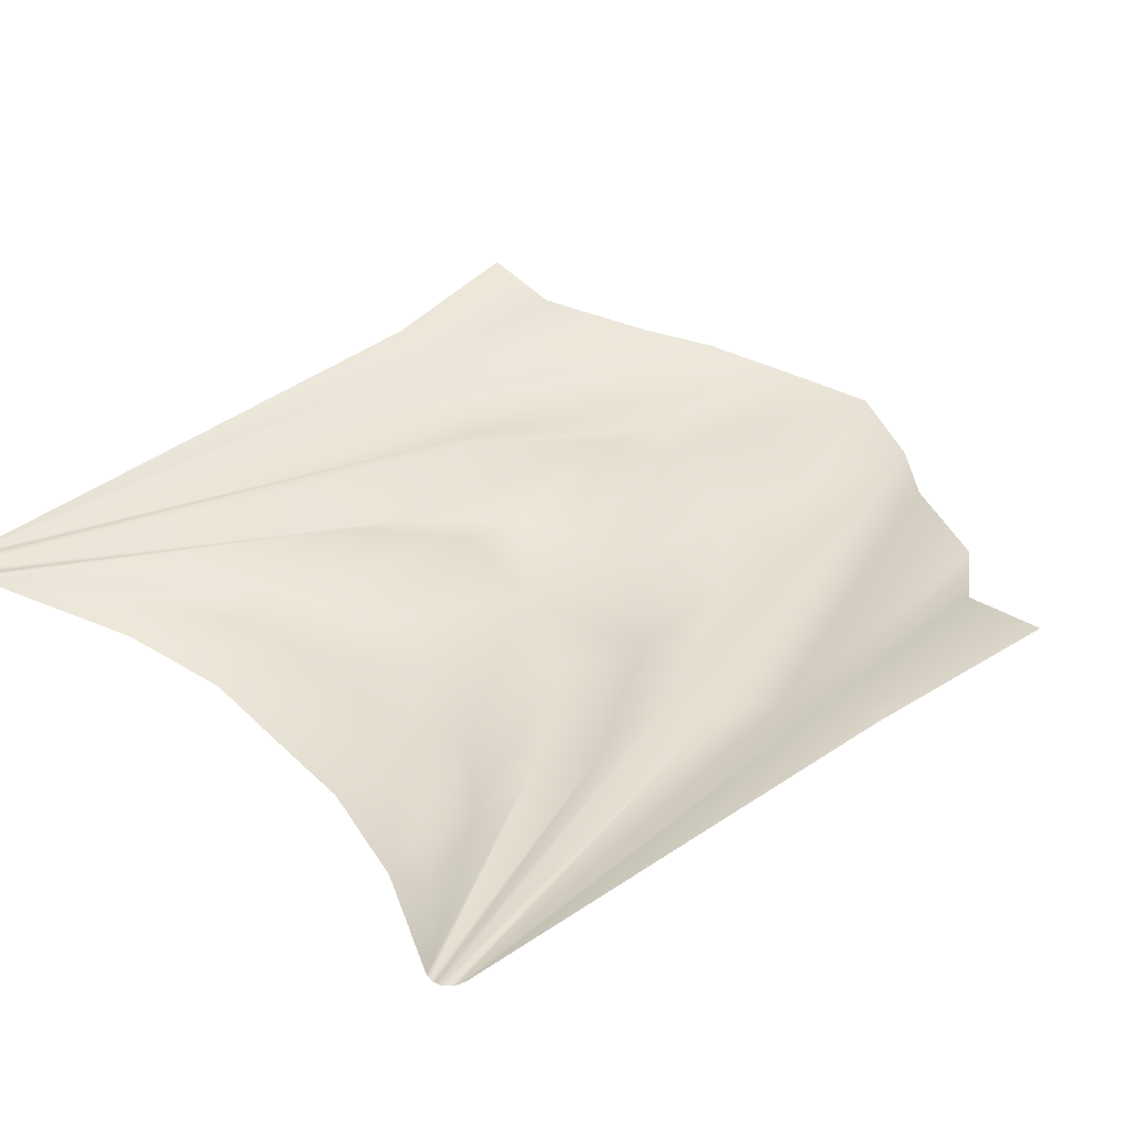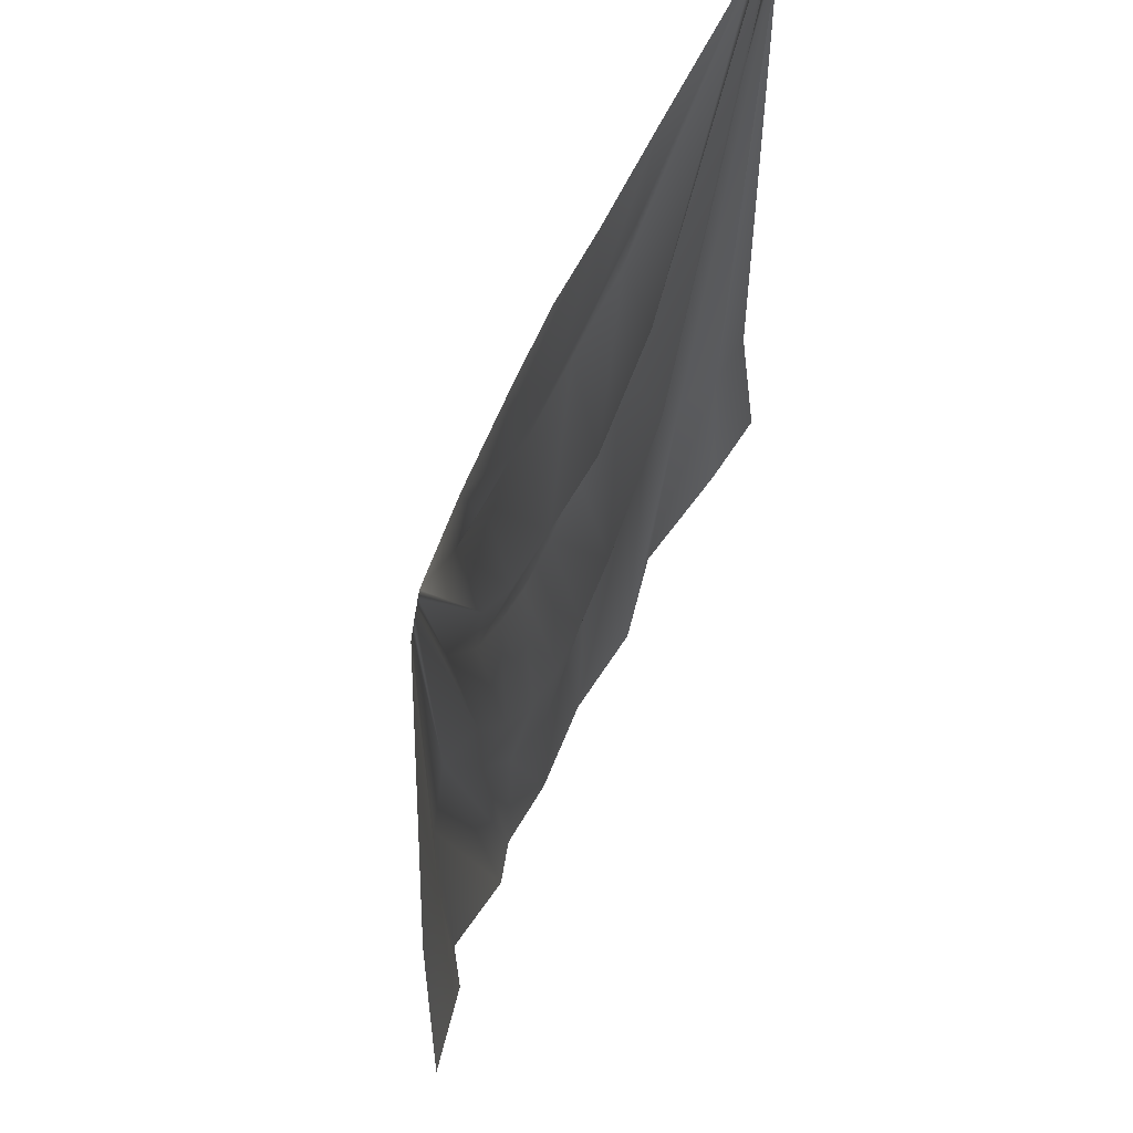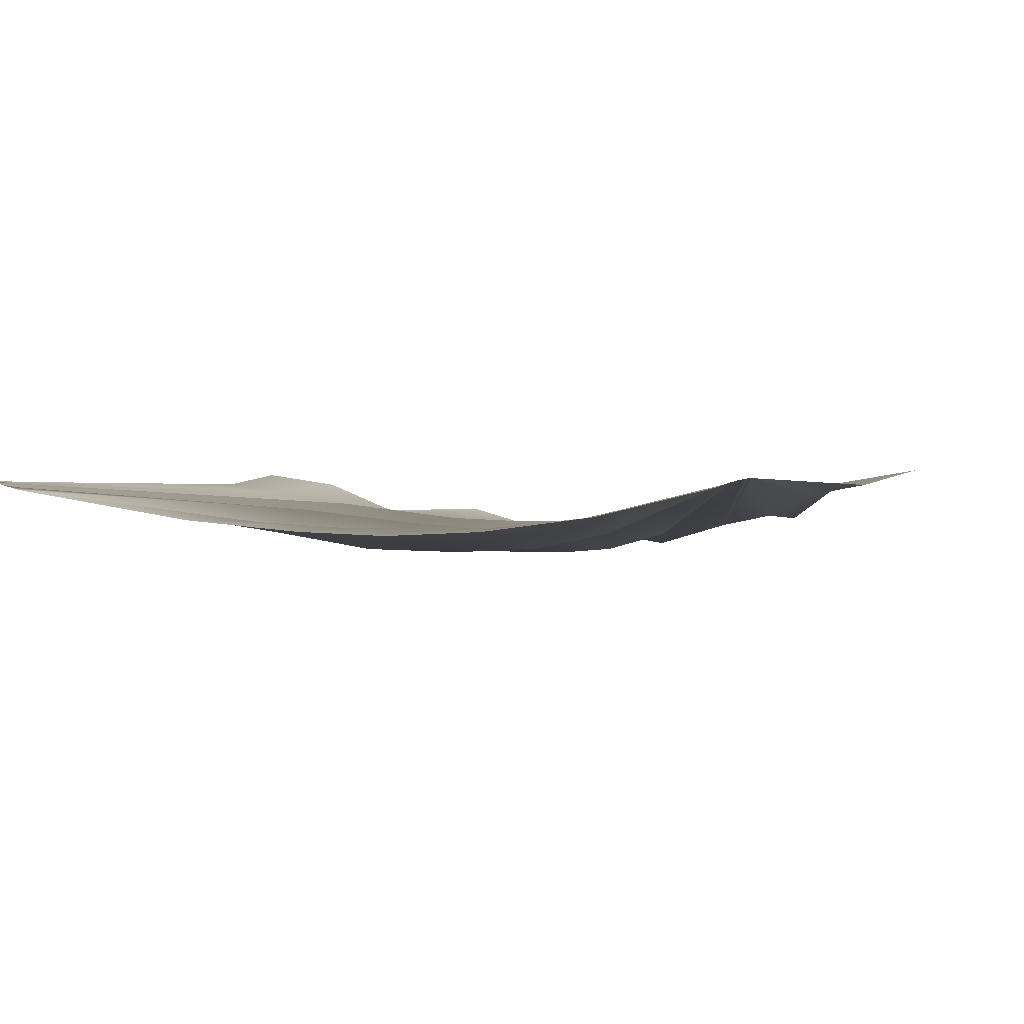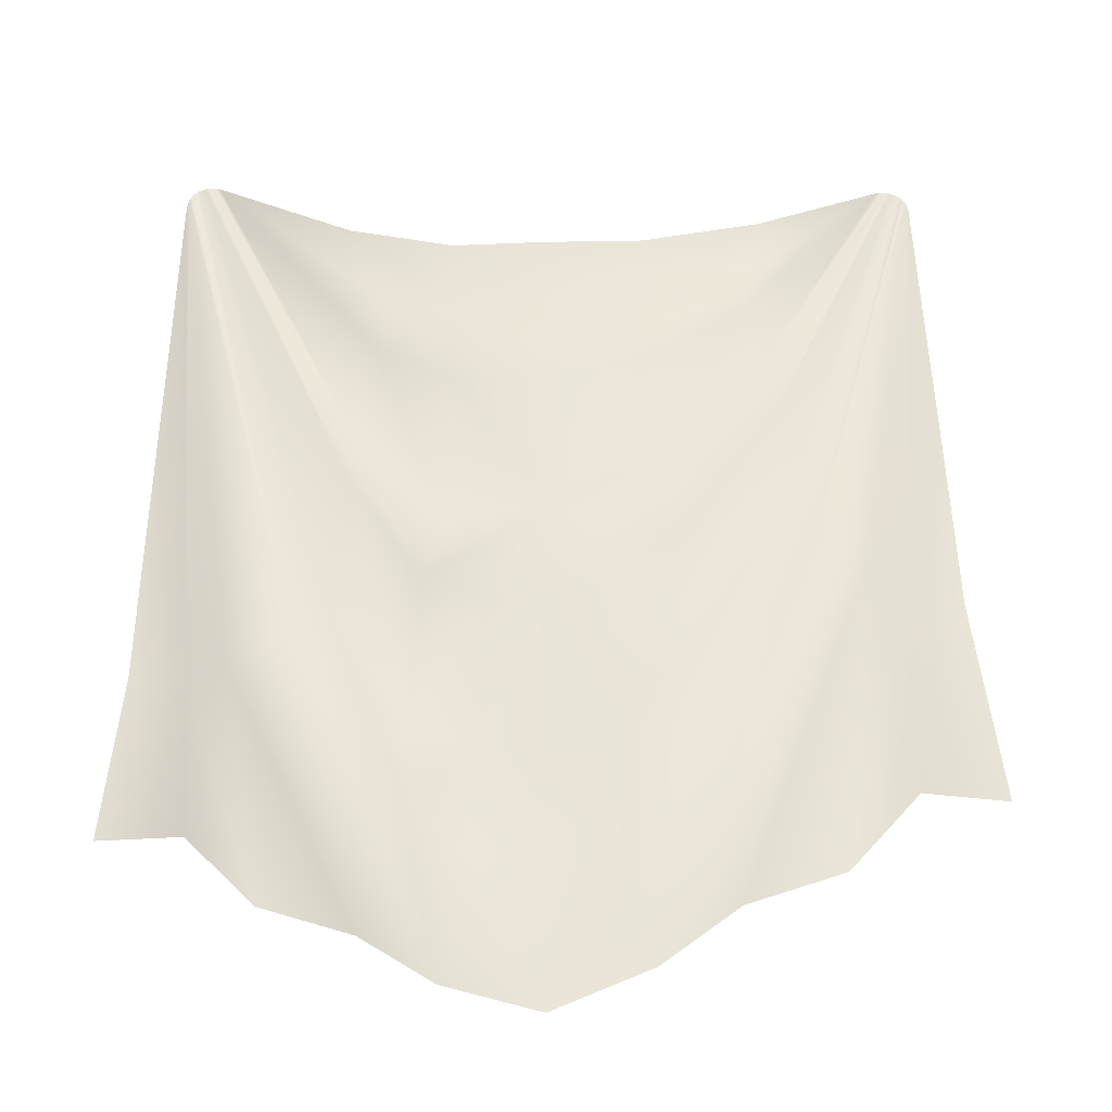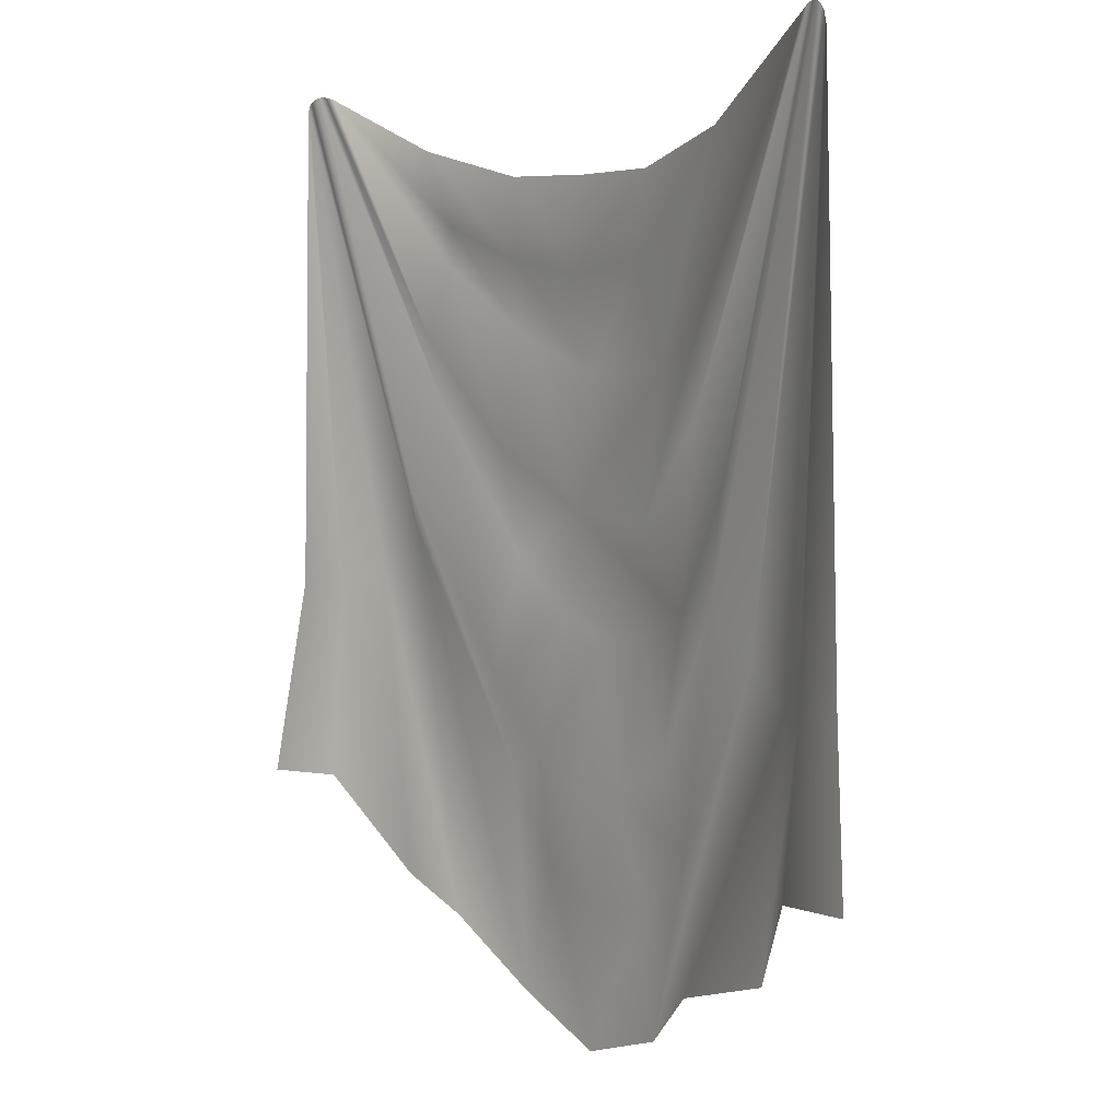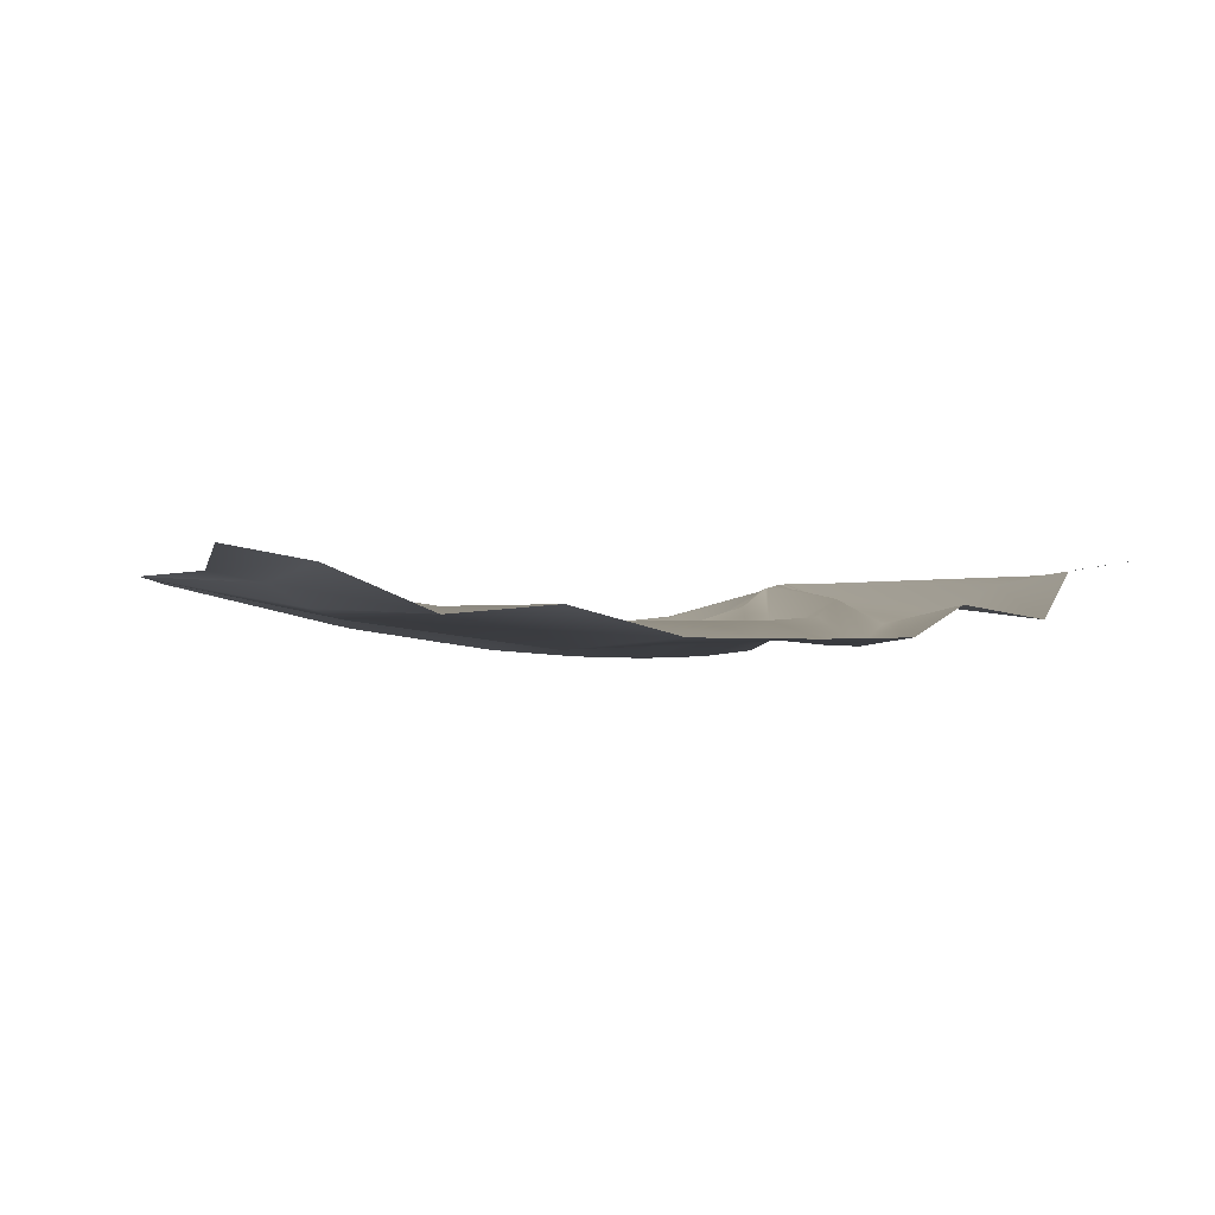
<metadata>
{"format":"obj","ext":"obj","renderer":"f3d","projection":"perspective","resolution":1024,"background":"white","views":[{"elev":40.1,"azim":-132.5,"up":"+Z"},{"elev":57.0,"azim":-67.0,"up":"+Y"},{"elev":0.8,"azim":-162.0,"up":"+Z"},{"elev":-31.2,"azim":179.7,"up":"+Y"},{"elev":2.2,"azim":51.2,"up":"+Y"},{"elev":-0.8,"azim":-19.6,"up":"+Z"}]}
</metadata>
<code>
o model_152
v -0.9096 0.01249 -0.04147
v -0.5704 -0.1543 -0.114
v -0.4812 -0.3564 -0.1219
v -0.2377 -0.4599 -0.1469
v -0.2486 -0.2456 -0.1545
v -0.001757 -0.5061 -0.1543
v -0.9096 0.01249 -0.04147
v -0.4812 -0.3564 -0.1219
v -0.5258 -0.4587 -0.1597
v -0.2746 -0.6498 -0.2075
v -0.2377 -0.4599 -0.1469
v -0.01046 -0.7557 -0.2233
v 0.002592 -1.431 -0.2442
v -0.008281 -1.099 -0.1646
v 0.1657 -1.42 -0.2398
v 0.3211 -1.346 -0.226
v 0.2657 -1.131 -0.1509
v 0.5005 -0.8714 -0.1086
v 0.5005 -1.06 -0.1887
v 0.9452 0.02345 -0.03999
v 0.9648 0.02467 -0.03406
v 0.9452 0.02345 -0.03999
v 0.5005 -0.8714 -0.1086
v 0.9202 0.01249 -0.04863
v 0.457 -0.6181 -0.1718
v 0.2657 -1.131 -0.1509
v 0.2559 -0.7484 -0.217
v -0.008281 -1.099 -0.1646
v -0.01046 -0.7557 -0.2233
v 1.014 -0.03498 -0.0274
v 1.046 -1.526 -0.03604
v 0.9006 -1.553 -0.06146
v 0.8756 -1.962 -0.03777
v -0.01046 -0.7557 -0.2233
v -0.008281 -1.099 -0.1646
v -0.2746 -0.6498 -0.2075
v -0.2844 -0.9444 -0.1418
v -0.5258 -0.4587 -0.1597
v -0.5399 -0.6461 -0.09355
v -0.9096 0.01249 -0.04147
v -0.9324 0.0198 -0.03382
v 0.01346 -1.791 -0.155
v 0.0189 -2.102 -0.1965
v -0.1485 -1.716 -0.157
v -0.1735 -2.017 -0.2131
v -0.3312 -1.794 -0.2231
v -0.3279 -1.526 -0.1502
v -0.6106 -1.038 -0.08466
v -0.6704 -1.157 -0.1518
v -0.9672 0.01858 -0.0237
v 0.9985 0.01128 -0.0258
v 0.6397 -1.447 -0.1598
v 0.9822 0.02223 -0.02913
v 0.5701 -1.322 -0.09503
v 0.3472 -1.932 -0.2149
v 0.3429 -1.709 -0.1451
v 0.1722 -1.793 -0.1551
v 0.1961 -2.083 -0.212
v 0.0189 -2.102 -0.1965
v -0.9987 -0.02768 -0.02
v -0.9009 -1.308 -0.06467
v -1.049 -1.315 -0.03715
v -0.8998 -1.838 -0.03048
v -1.127 -1.842 0.008389
v -0.9498 0.02102 -0.02839
v -0.9324 0.0198 -0.03382
v -0.5758 -0.8251 -0.1704
v -0.5399 -0.6461 -0.09355
v -0.3171 -1.221 -0.2247
v -0.2844 -0.9444 -0.1418
v -0.008281 -1.099 -0.1646
v -0.1507 -1.36 -0.24
v 0.002592 -1.431 -0.2442
v -0.001757 -0.5061 -0.1543
v 0.232 -0.4964 -0.152
v -0.01046 -0.7557 -0.2233
v 0.2559 -0.7484 -0.217
v 0.4505 -0.4221 -0.1361
v 0.457 -0.6181 -0.1718
v -0.9987 -0.02768 -0.02
v -0.9933 -0.004549 -0.01876
v -0.9009 -1.308 -0.06467
v -0.7911 -1.262 -0.124
v -0.6987 -2.099 -0.1472
v 0.8756 -1.962 -0.03777
v 0.6832 -2.192 -0.155
v 0.9006 -1.553 -0.06146
v 0.793 -1.546 -0.1218
v 1.009 -0.005767 -0.02493
v 0.0189 -2.102 -0.1965
v 0.1961 -2.083 -0.212
v 0.009115 -2.467 -0.1993
v 0.2548 -2.399 -0.1956
v 0.3472 -1.932 -0.2149
v 0.6397 -1.447 -0.1598
v 0.4494 -2.251 -0.1232
v 0.01346 -1.791 -0.155
v 0.002592 -1.431 -0.2442
v 0.1722 -1.793 -0.1551
v 0.1657 -1.42 -0.2398
v 0.3429 -1.709 -0.1451
v 0.3211 -1.346 -0.226
v 0.5005 -1.06 -0.1887
v 0.5701 -1.322 -0.09503
v 0.9648 0.02467 -0.03406
v 0.9822 0.02223 -0.02913
v 0.6832 -2.192 -0.155
v 0.4494 -2.251 -0.1232
v 0.793 -1.546 -0.1218
v 0.6397 -1.447 -0.1598
v 1.009 -0.005767 -0.02493
v 0.9985 0.01128 -0.0258
v -0.4497 -2.174 -0.125
v -0.6704 -1.157 -0.1518
v -0.2453 -2.355 -0.196
v -0.3312 -1.794 -0.2231
v -0.1735 -2.017 -0.2131
v 0.009115 -2.467 -0.1993
v 0.0189 -2.102 -0.1965
v -0.9672 0.01858 -0.0237
v -0.9498 0.02102 -0.02839
v -0.6106 -1.038 -0.08466
v -0.5758 -0.8251 -0.1704
v -0.3279 -1.526 -0.1502
v -0.3171 -1.221 -0.2247
v -0.1507 -1.36 -0.24
v -0.1485 -1.716 -0.157
v 0.002592 -1.431 -0.2442
v 0.01346 -1.791 -0.155
v -0.9824 0.008843 -0.02024
v -0.6704 -1.157 -0.1518
v -0.9933 -0.004549 -0.01876
v -0.7911 -1.262 -0.124
v -0.4497 -2.174 -0.125
v -0.6987 -2.099 -0.1472
v 0.01781 -0.2614 -0.167
v 0.2646 -0.2675 -0.1581
v -0.001757 -0.5061 -0.1543
v 0.232 -0.4964 -0.152
v 0.5451 -0.1945 -0.1283
v 0.4505 -0.4221 -0.1361
v 0.9202 0.01249 -0.04863
v 0.9202 0.01249 -0.04863
v -0.9824 0.008843 -0.02024
v -0.001757 -0.5061 -0.1543
v 0.01781 -0.2614 -0.167
v -0.8998 -1.838 -0.03048
v 0.01346 -1.791 -0.155
v 1.014 -0.03498 -0.0274
v 1.099 -1.959 -0.004939
f 1 2 3
f 2 4 3
f 3 4 4
f 4 2 4
f 4 2 2
f 2 5 2
f 2 5 4
f 5 6 4
f 4 6 6
f 6 7 6
f 6 7 7
f 7 8 7
f 7 8 9
f 8 10 9
f 9 10 10
f 10 8 10
f 10 8 8
f 8 11 8
f 8 11 10
f 11 12 10
f 10 12 12
f 12 13 12
f 12 13 13
f 13 14 13
f 13 14 15
f 14 16 15
f 15 16 16
f 16 14 16
f 16 14 14
f 14 17 14
f 14 17 16
f 17 18 16
f 16 18 19
f 18 20 19
f 19 20 21
f 20 21 21
f 21 21 22
f 21 22 22
f 22 22 22
f 22 23 22
f 22 23 24
f 23 25 24
f 24 25 25
f 25 23 25
f 25 23 23
f 23 26 23
f 23 26 25
f 26 27 25
f 25 27 27
f 27 26 27
f 27 26 26
f 26 28 26
f 26 28 27
f 28 29 27
f 27 29 29
f 29 30 29
f 29 30 30
f 30 31 30
f 30 31 32
f 31 33 32
f 32 33 33
f 33 34 33
f 33 34 34
f 34 35 34
f 34 35 36
f 35 37 36
f 36 37 38
f 37 39 38
f 38 39 40
f 39 41 40
f 40 41 41
f 41 42 41
f 41 42 42
f 42 43 42
f 42 43 44
f 43 45 44
f 44 45 46
f 45 46 46
f 46 46 44
f 46 44 44
f 44 44 44
f 44 46 44
f 44 46 47
f 46 48 47
f 47 48 48
f 48 46 48
f 48 46 46
f 46 49 46
f 46 49 48
f 49 50 48
f 48 50 50
f 50 51 50
f 50 51 51
f 51 52 51
f 51 52 53
f 52 54 53
f 53 54 54
f 54 52 54
f 54 52 52
f 52 55 52
f 52 55 54
f 55 56 54
f 54 56 56
f 56 55 56
f 56 55 57
f 55 58 57
f 57 58 59
f 58 59 59
f 59 59 60
f 59 60 60
f 60 60 60
f 60 61 60
f 60 61 62
f 61 63 62
f 62 63 64
f 63 64 64
f 64 64 65
f 64 65 65
f 65 65 65
f 65 66 65
f 65 66 67
f 66 68 67
f 67 68 69
f 68 70 69
f 69 70 71
f 70 71 71
f 71 71 69
f 71 69 69
f 69 69 69
f 69 71 69
f 69 71 72
f 71 73 72
f 72 73 73
f 73 74 73
f 73 74 74
f 74 75 74
f 74 75 76
f 75 77 76
f 76 77 77
f 77 75 77
f 77 75 75
f 75 78 75
f 75 78 77
f 78 79 77
f 77 79 79
f 79 80 79
f 79 80 80
f 80 81 80
f 80 81 82
f 81 83 82
f 82 83 84
f 83 84 84
f 84 84 85
f 84 85 85
f 85 85 85
f 85 86 85
f 85 86 87
f 86 88 87
f 87 88 89
f 88 89 89
f 89 89 90
f 89 90 90
f 90 90 90
f 90 91 90
f 90 91 92
f 91 93 92
f 92 93 93
f 93 91 93
f 93 91 91
f 91 94 91
f 91 94 93
f 94 95 93
f 93 95 96
f 95 96 96
f 96 96 97
f 96 97 97
f 97 97 97
f 97 98 97
f 97 98 99
f 98 100 99
f 99 100 101
f 100 102 101
f 101 102 103
f 102 103 103
f 103 103 101
f 103 101 101
f 101 101 101
f 101 103 101
f 101 103 104
f 103 105 104
f 104 105 106
f 105 106 106
f 106 106 107
f 106 107 107
f 107 107 107
f 107 108 107
f 107 108 109
f 108 110 109
f 109 110 111
f 110 112 111
f 111 112 112
f 112 113 112
f 112 113 113
f 113 114 113
f 113 114 115
f 114 116 115
f 115 116 117
f 116 117 117
f 117 117 115
f 117 115 115
f 115 115 115
f 115 117 115
f 115 117 118
f 117 119 118
f 118 119 119
f 119 120 119
f 119 120 120
f 120 121 120
f 120 121 122
f 121 123 122
f 122 123 124
f 123 125 124
f 124 125 126
f 125 126 126
f 126 126 124
f 126 124 124
f 124 124 124
f 124 126 124
f 124 126 127
f 126 128 127
f 127 128 129
f 128 129 129
f 129 129 130
f 129 130 130
f 130 130 130
f 130 131 130
f 130 131 132
f 131 133 132
f 132 133 133
f 133 131 133
f 133 131 131
f 131 134 131
f 131 134 133
f 134 135 133
f 133 135 135
f 135 136 135
f 135 136 136
f 136 137 136
f 136 137 138
f 137 139 138
f 138 139 139
f 139 137 139
f 139 137 137
f 137 140 137
f 137 140 139
f 140 141 139
f 141 140 142
f 79 78 143
f 49 144 50
f 12 11 145
f 6 5 146
f 82 84 147
f 59 148 57
f 89 149 87
f 31 150 33

</code>
